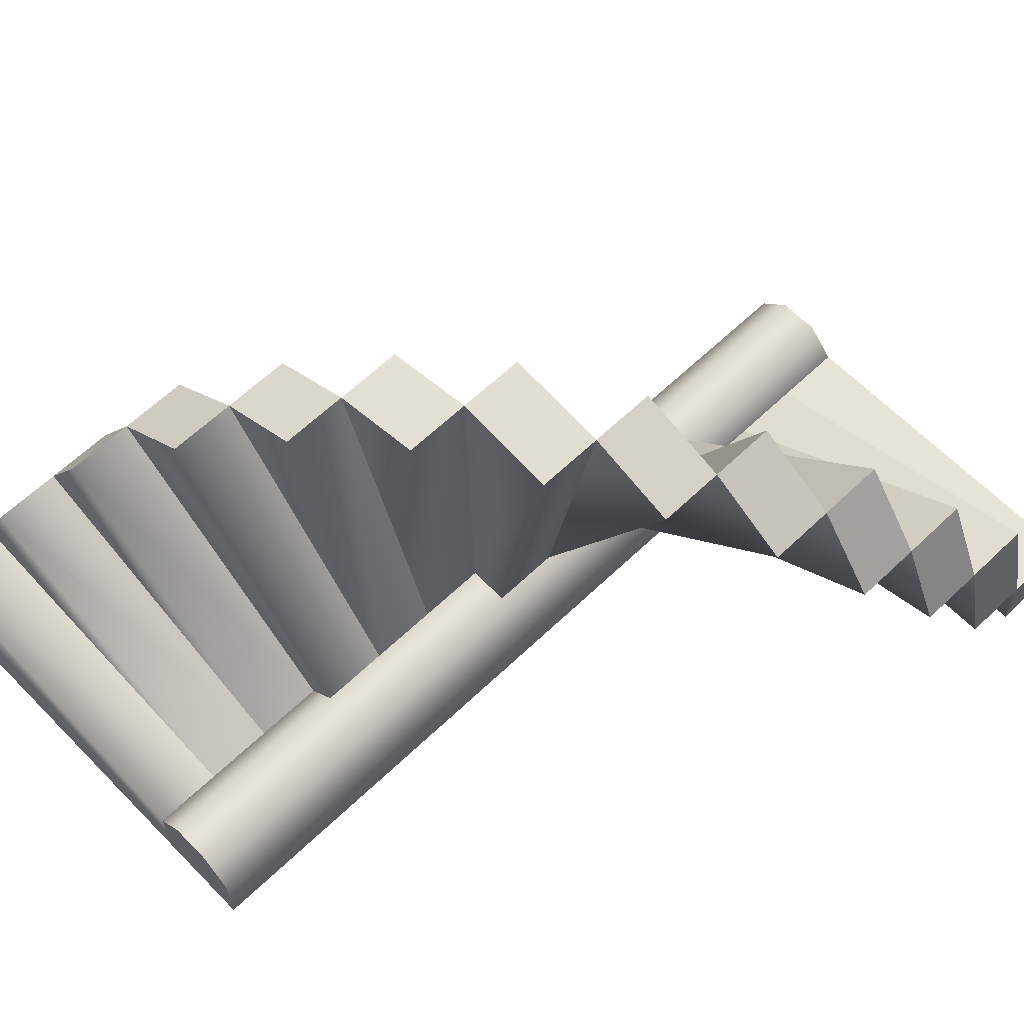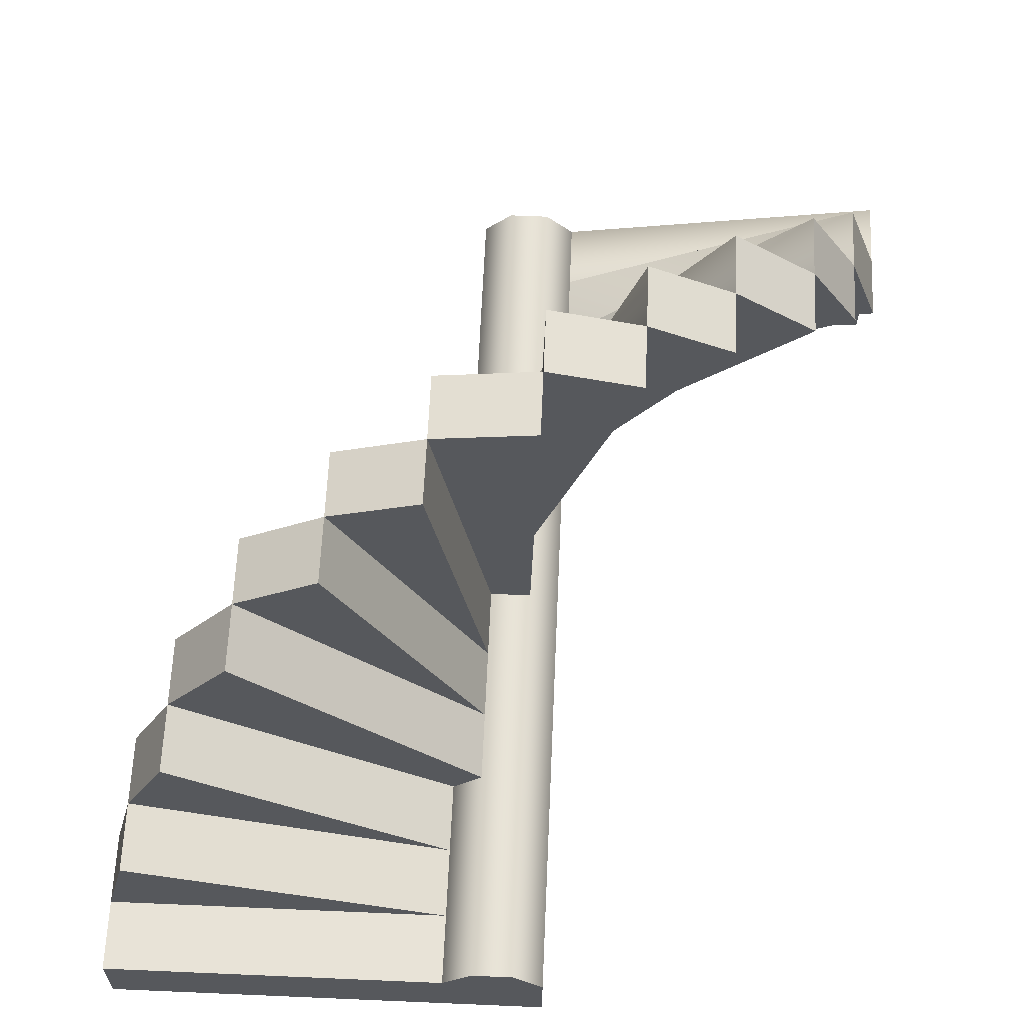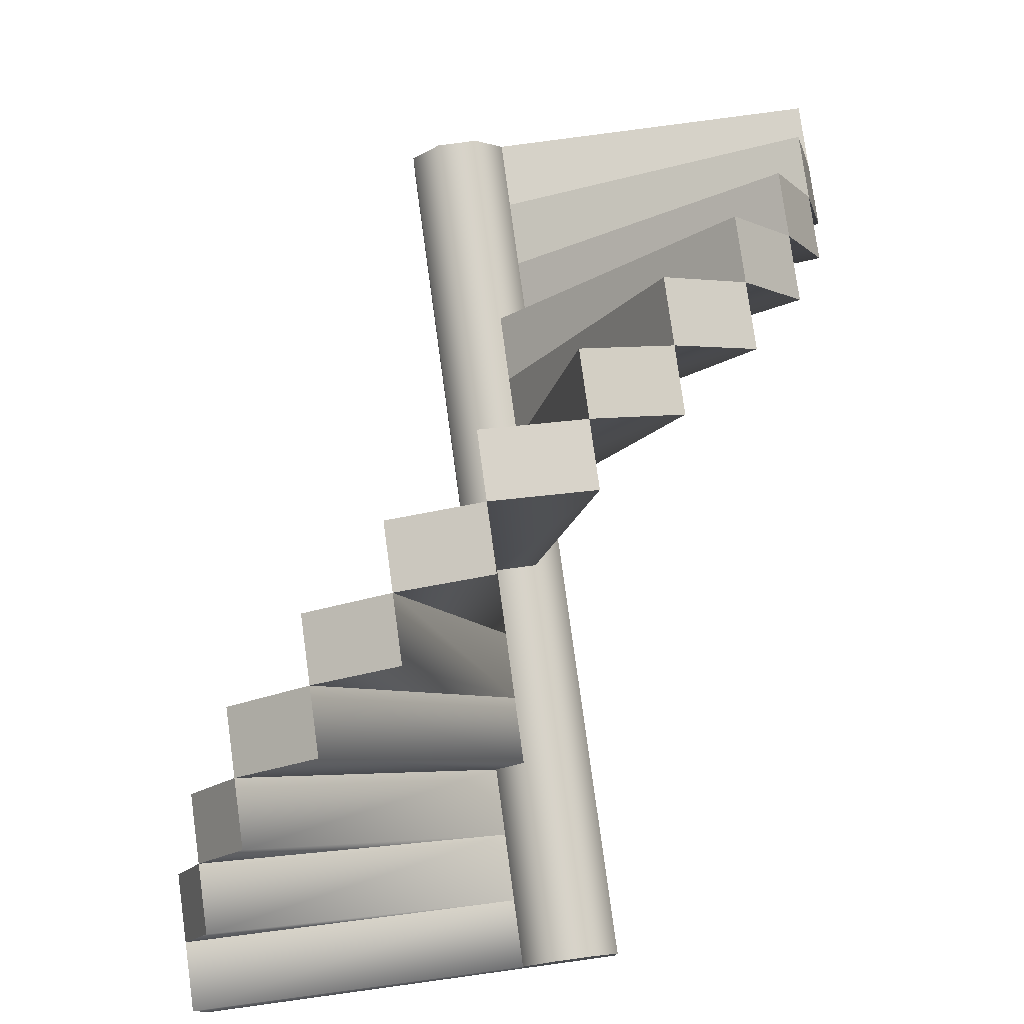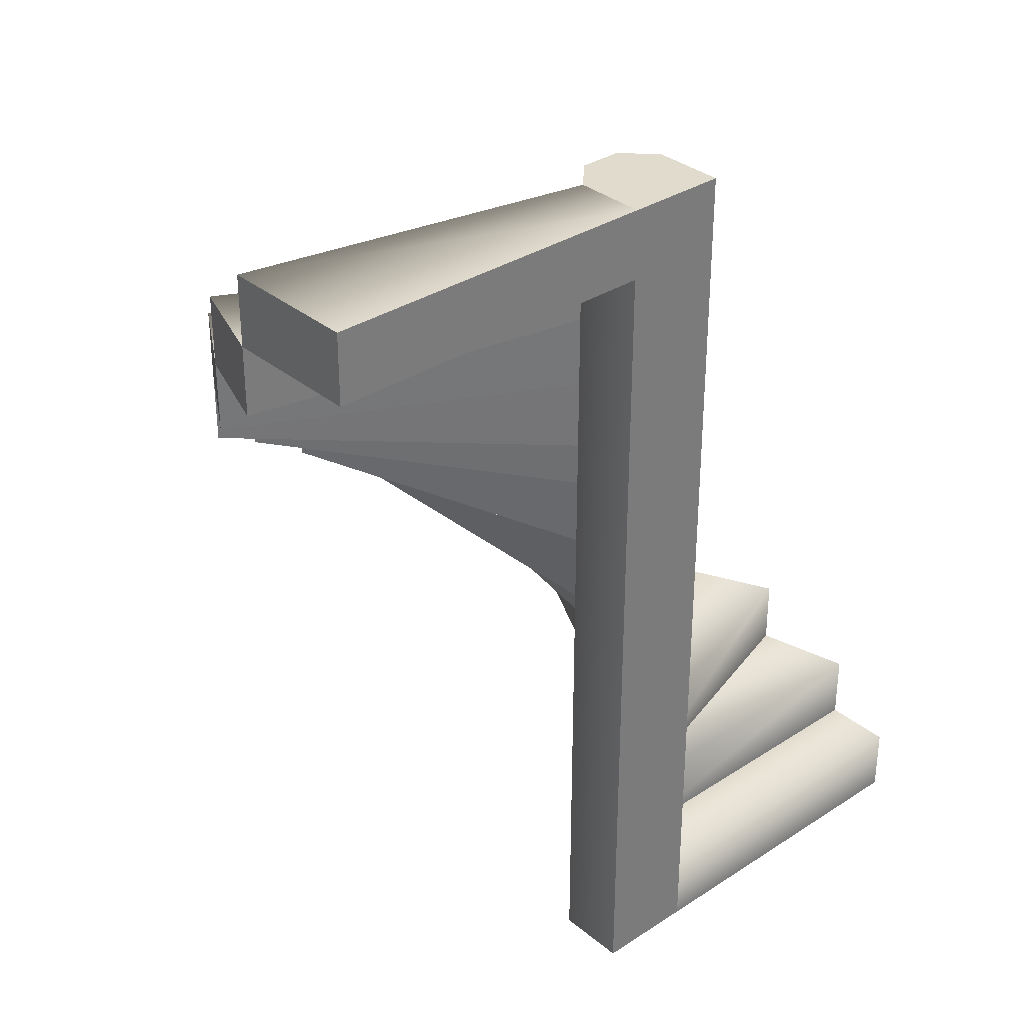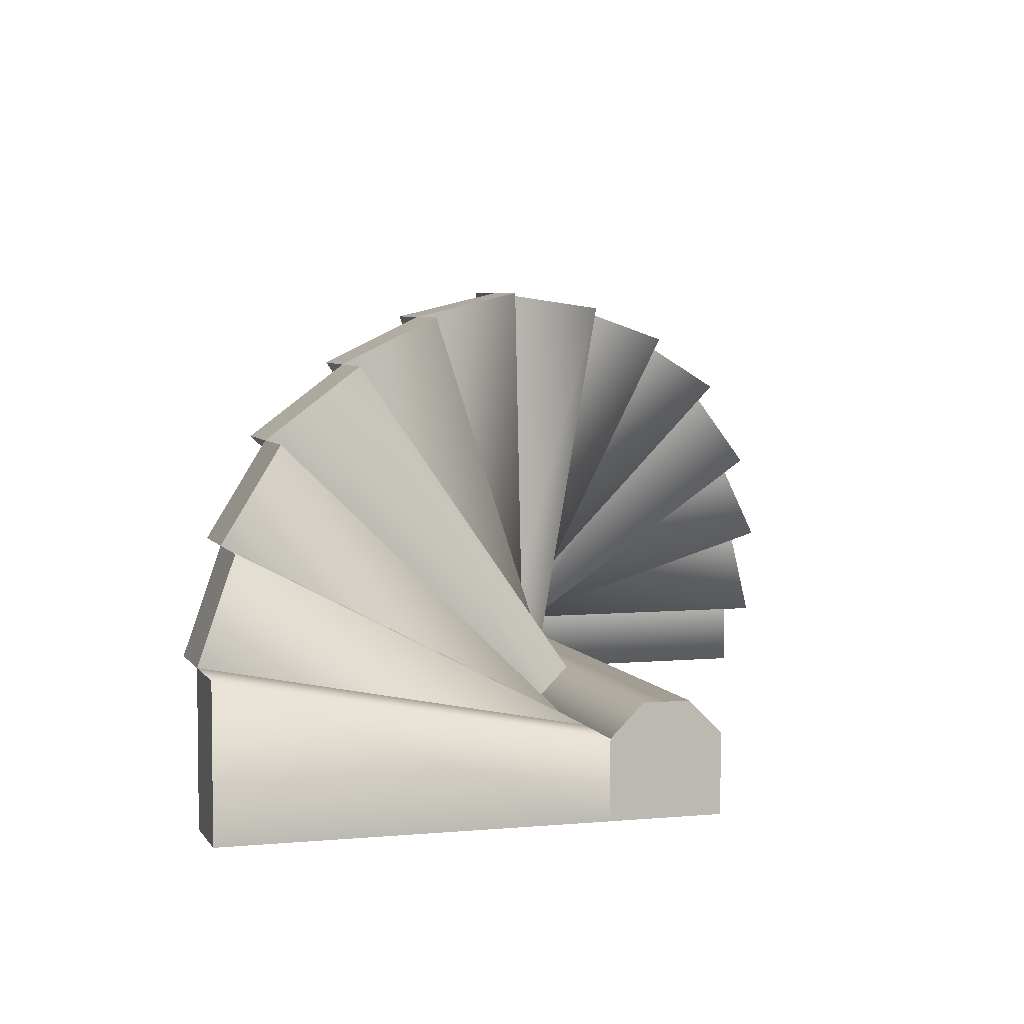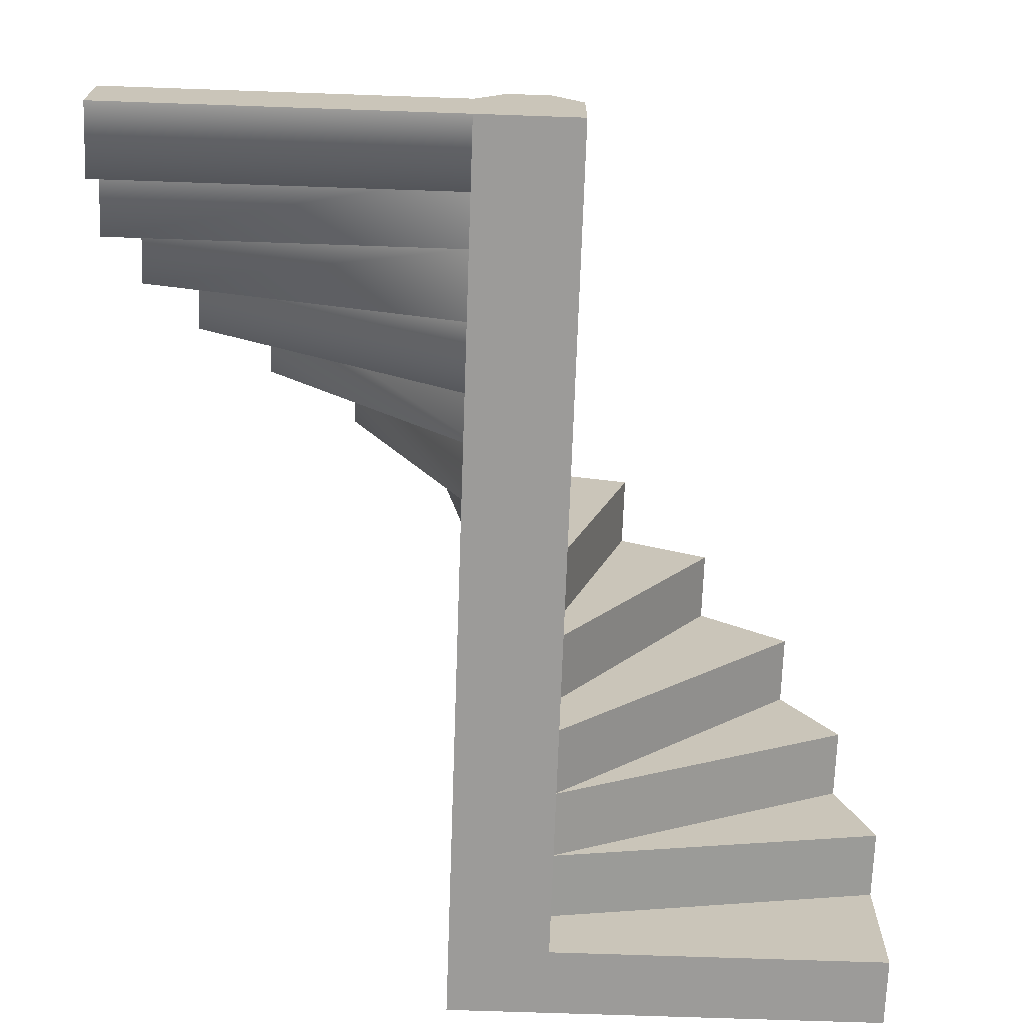
<metadata>
{"format":"obj","ext":"obj","renderer":"f3d","projection":"perspective","resolution":1024,"background":"white","views":[{"elev":62.4,"azim":-134.1,"up":"+Z"},{"elev":62.4,"azim":2.5,"up":"+Z"},{"elev":77.8,"azim":172.2,"up":"+Z"},{"elev":33.2,"azim":138.2,"up":"+Y"},{"elev":5.1,"azim":163.1,"up":"+Z"},{"elev":-69.7,"azim":-2.0,"up":"+Z"}]}
</metadata>
<code>
g stairs-stone-round
v 0.05543 1 -0.05543 1 1 1
v 0.05543 1 0.02296 1 1 1
v -0.05543 1 -0.05543 1 1 1
v 0.02296 1 0.05543 1 1 1
v -0.02296 1 0.05543 1 1 1
v -0.05543 1 0.02296 1 1 1
v 0.05543 0 0.02296 1 1 1
v 0.05543 0 -0.05543 1 1 1
v 0.02296 3.61e-16 0.05543 1 1 1
v -0.05543 3.61e-16 -0.05543 1 1 1
v -0.02296 3.61e-16 0.05543 1 1 1
v -0.05543 3.61e-16 0.02296 1 1 1
v 0.3942 0.8462 0.1996 1 1 1
v 0.4308 0.8462 0.09544 1 1 1
v 0.05543 0.8462 0.02296 1 1 1
v -0.1912 0.3077 0.3858 1 1 1
v -0.02296 0.3077 0.05543 1 1 1
v -0.2861 0.3077 0.327 1 1 1
v 0.4308 0.9231 0.09544 1 1 1
v 0.3942 0.9231 0.1996 1 1 1
v 0.05543 0.9231 0.02296 1 1 1
v 0.3354 0.8462 0.2945 1 1 1
v -0.3578 0.1538 0.2312 1 1 1
v -0.05543 0.1538 0.02296 1 1 1
v -0.4055 0.1538 0.1317 1 1 1
v 0.2396 0.6923 0.3662 1 1 1
v 0.1401 0.6923 0.4139 1 1 1
v 0.02296 0.6923 0.05543 1 1 1
v 0.1401 0.6154 0.4139 1 1 1
v 0.03136 0.6154 0.4394 1 1 1
v 0.02296 0.6154 0.05543 1 1 1
v -0.05543 0.2308 0.02296 1 1 1
v -0.3578 0.2308 0.2312 1 1 1
v -0.4055 0.2308 0.1317 1 1 1
v 0.3354 0.7692 0.2945 1 1 1
v 0.3942 0.7692 0.1996 1 1 1
v 0.05543 0.7692 0.02296 1 1 1
v 0.03136 0.5385 0.4394 1 1 1
v 0.1401 0.5385 0.4139 1 1 1
v 0.02296 0.5385 0.05543 1 1 1
v 0.2396 0.6154 0.3662 1 1 1
v -0.02296 0.3846 0.05543 1 1 1
v -0.1912 0.3846 0.3858 1 1 1
v -0.2861 0.3846 0.327 1 1 1
v -0.4055 0.07692 0.1317 1 1 1
v -0.05543 0.07692 0.02296 1 1 1
v -0.431 0.07692 0.02296 1 1 1
v -0.431 0.1538 0.02296 1 1 1
v -0.02296 0.4615 0.05543 1 1 1
v -0.08704 0.4615 0.4224 1 1 1
v -0.1912 0.4615 0.3858 1 1 1
v -0.08704 0.3846 0.4224 1 1 1
v 0.03136 0.4615 0.4394 1 1 1
v 0.02296 0.4615 0.05543 1 1 1
v 0.4308 1 -0.05543 1 1 1
v 0.4308 1 0.09544 1 1 1
v 0.05543 1 -0.05543 1 1 1
v 0.05543 1 0.02296 1 1 1
v -0.08704 0.5385 0.4224 1 1 1
v -0.02296 0.5385 0.05543 1 1 1
v -0.431 0 -0.05543 1 1 1
v -0.05543 0 -0.05543 1 1 1
v -0.431 0.07692 -0.05543 1 1 1
v -0.05543 0.07692 -0.05543 1 1 1
v 0.05543 0.9231 -0.05543 1 1 1
v 0.4308 0.9231 -0.05543 1 1 1
v 0.3354 0.6923 0.2945 1 1 1
v 0.05543 0.6923 0.02296 1 1 1
v 0.2396 0.7692 0.3662 1 1 1
v -0.05543 0 0.02296 1 1 1
v -0.431 0 0.02296 1 1 1
v 0.02296 0.7692 0.05543 1 1 1
v -0.3578 0.3077 0.2312 1 1 1
v -0.05543 0.3077 0.02296 1 1 1
v -0.02296 0.2308 0.05543 1 1 1
v -0.2861 0.2308 0.327 1 1 1
f 3 2 1
f 2 3 4
f 4 3 5
f 5 3 6
f 1 2 3
f 4 3 2
f 5 3 4
f 6 3 5
f 9 8 7
f 8 9 10
f 10 9 11
f 10 11 12
f 7 8 9
f 10 9 8
f 11 9 10
f 12 11 10
f 12 3 10
f 3 12 6
f 10 3 12
f 6 12 3
f 11 6 12
f 6 11 5
f 12 6 11
f 5 11 6
f 4 11 9
f 11 4 5
f 9 11 4
f 5 4 11
f 2 9 7
f 9 2 4
f 7 9 2
f 4 2 9
f 1 7 8
f 7 1 2
f 8 7 1
f 2 1 7
f 10 1 8
f 1 10 3
f 8 1 10
f 3 10 1
f 15 14 13
f 18 17 16
f 21 20 19
f 15 22 13
f 25 24 23
f 28 27 26
f 31 30 29
f 34 33 32
f 37 36 35
f 40 39 38
f 31 41 29
f 44 43 42
f 47 46 45
f 48 25 24
f 51 50 49
f 43 42 52
f 20 14 19
f 14 20 13
f 50 54 53
f 54 50 49
f 57 56 55
f 56 57 58
f 40 59 38
f 59 40 60
f 63 62 61
f 62 63 64
f 21 14 15
f 14 21 19
f 57 66 65
f 66 57 55
f 26 68 67
f 68 26 28
f 67 69 26
f 69 67 35
f 46 25 45
f 25 46 24
f 46 71 70
f 71 46 47
f 48 46 47
f 46 48 24
f 37 67 68
f 67 37 35
f 22 37 35
f 37 22 15
f 29 28 31
f 28 29 27
f 29 40 31
f 40 29 39
f 20 15 13
f 15 20 21
f 38 54 40
f 54 38 53
f 26 72 28
f 72 26 69
f 56 66 55
f 66 56 19
f 38 31 40
f 31 38 30
f 38 50 53
f 50 38 59
f 43 18 16
f 18 43 44
f 43 49 42
f 49 43 51
f 50 60 49
f 60 50 59
f 73 32 33
f 32 73 74
f 74 18 17
f 18 74 73
f 29 38 39
f 38 29 30
f 45 48 47
f 48 45 25
f 50 42 49
f 42 50 52
f 22 36 13
f 36 22 35
f 56 21 19
f 21 56 58
f 76 32 75
f 32 76 33
f 64 47 46
f 47 64 63
f 37 69 35
f 69 37 72
f 26 29 41
f 29 26 27
f 23 34 25
f 34 23 33
f 19 65 66
f 65 19 21
f 71 63 61
f 63 71 47
f 26 31 28
f 31 26 41
f 43 17 42
f 17 43 16
f 33 18 73
f 18 33 76
f 34 24 25
f 24 34 32
f 50 43 52
f 43 50 51
f 15 36 37
f 36 15 13
f 32 23 24
f 23 32 33
f 18 75 17
f 75 18 76
f 18 42 17
f 42 18 44
f 71 62 70
f 62 71 61
g stairs-stone-round
f 3 2 1
f 2 3 4
f 4 3 5
f 5 3 6
f 1 2 3
f 4 3 2
f 5 3 4
f 6 3 5
f 9 8 7
f 8 9 10
f 10 9 11
f 10 11 12
f 7 8 9
f 10 9 8
f 11 9 10
f 12 11 10
f 12 3 10
f 3 12 6
f 10 3 12
f 6 12 3
f 11 6 12
f 6 11 5
f 12 6 11
f 5 11 6
f 4 11 9
f 11 4 5
f 9 11 4
f 5 4 11
f 2 9 7
f 9 2 4
f 7 9 2
f 4 2 9
f 1 7 8
f 7 1 2
f 8 7 1
f 2 1 7
f 10 1 8
f 1 10 3
f 8 1 10
f 3 10 1
f 15 14 13
f 18 17 16
f 21 20 19
f 15 22 13
f 25 24 23
f 28 27 26
f 31 30 29
f 34 33 32
f 37 36 35
f 40 39 38
f 31 41 29
f 44 43 42
f 47 46 45
f 48 25 24
f 51 50 49
f 43 42 52
f 20 14 19
f 14 20 13
f 50 54 53
f 54 50 49
f 57 56 55
f 56 57 58
f 40 59 38
f 59 40 60
f 63 62 61
f 62 63 64
f 21 14 15
f 14 21 19
f 57 66 65
f 66 57 55
f 26 68 67
f 68 26 28
f 67 69 26
f 69 67 35
f 46 25 45
f 25 46 24
f 46 71 70
f 71 46 47
f 48 46 47
f 46 48 24
f 37 67 68
f 67 37 35
f 22 37 35
f 37 22 15
f 29 28 31
f 28 29 27
f 29 40 31
f 40 29 39
f 20 15 13
f 15 20 21
f 38 54 40
f 54 38 53
f 26 72 28
f 72 26 69
f 56 66 55
f 66 56 19
f 38 31 40
f 31 38 30
f 38 50 53
f 50 38 59
f 43 18 16
f 18 43 44
f 43 49 42
f 49 43 51
f 50 60 49
f 60 50 59
f 73 32 33
f 32 73 74
f 74 18 17
f 18 74 73
f 29 38 39
f 38 29 30
f 45 48 47
f 48 45 25
f 50 42 49
f 42 50 52
f 22 36 13
f 36 22 35
f 56 21 19
f 21 56 58
f 76 32 75
f 32 76 33
f 64 47 46
f 47 64 63
f 37 69 35
f 69 37 72
f 26 29 41
f 29 26 27
f 23 34 25
f 34 23 33
f 19 65 66
f 65 19 21
f 71 63 61
f 63 71 47
f 26 31 28
f 31 26 41
f 43 17 42
f 17 43 16
f 33 18 73
f 18 33 76
f 34 24 25
f 24 34 32
f 50 43 52
f 43 50 51
f 15 36 37
f 36 15 13
f 32 23 24
f 23 32 33
f 18 75 17
f 75 18 76
f 18 42 17
f 42 18 44
f 71 62 70
f 62 71 61

</code>
